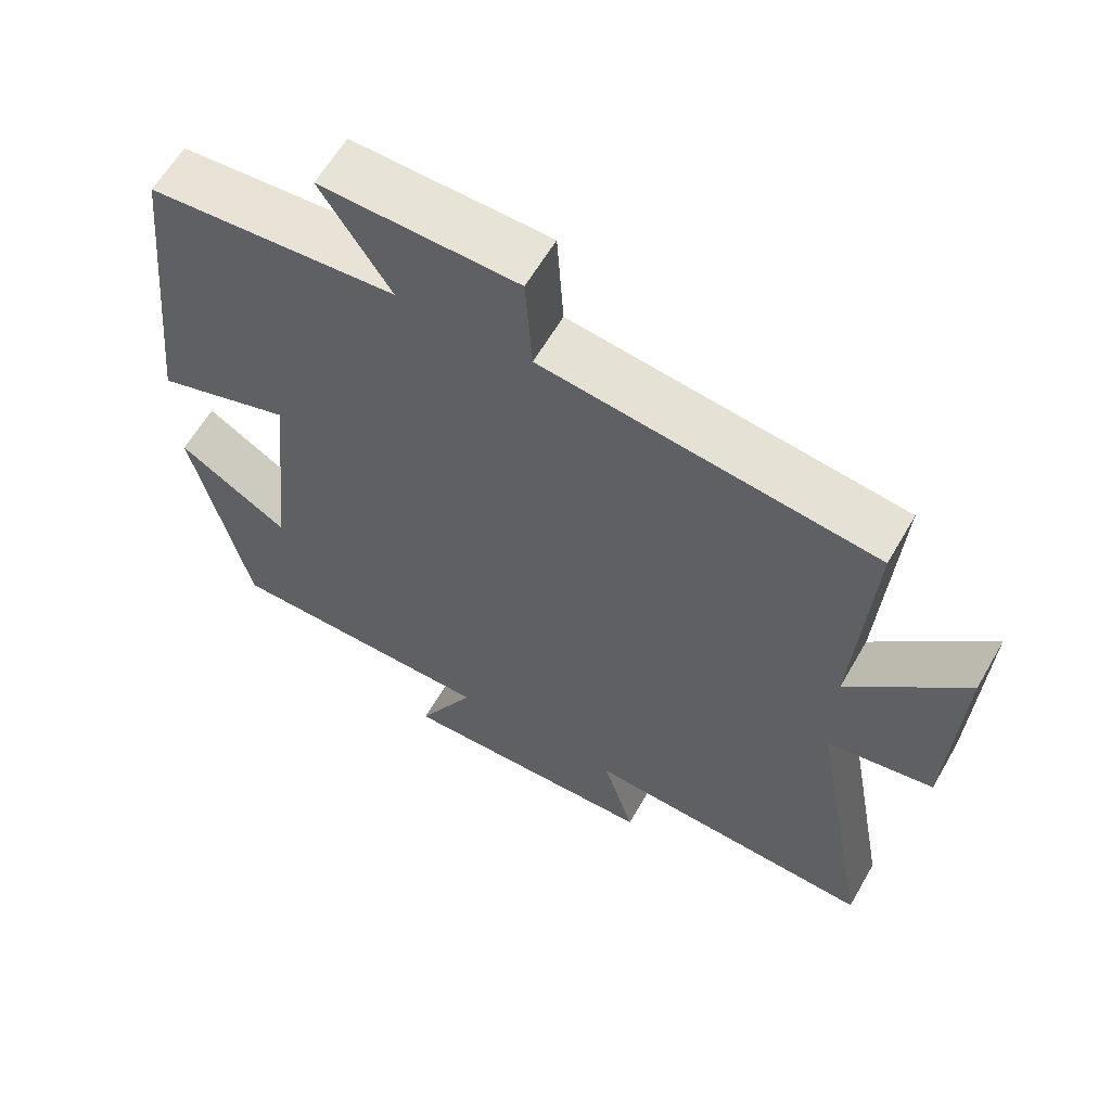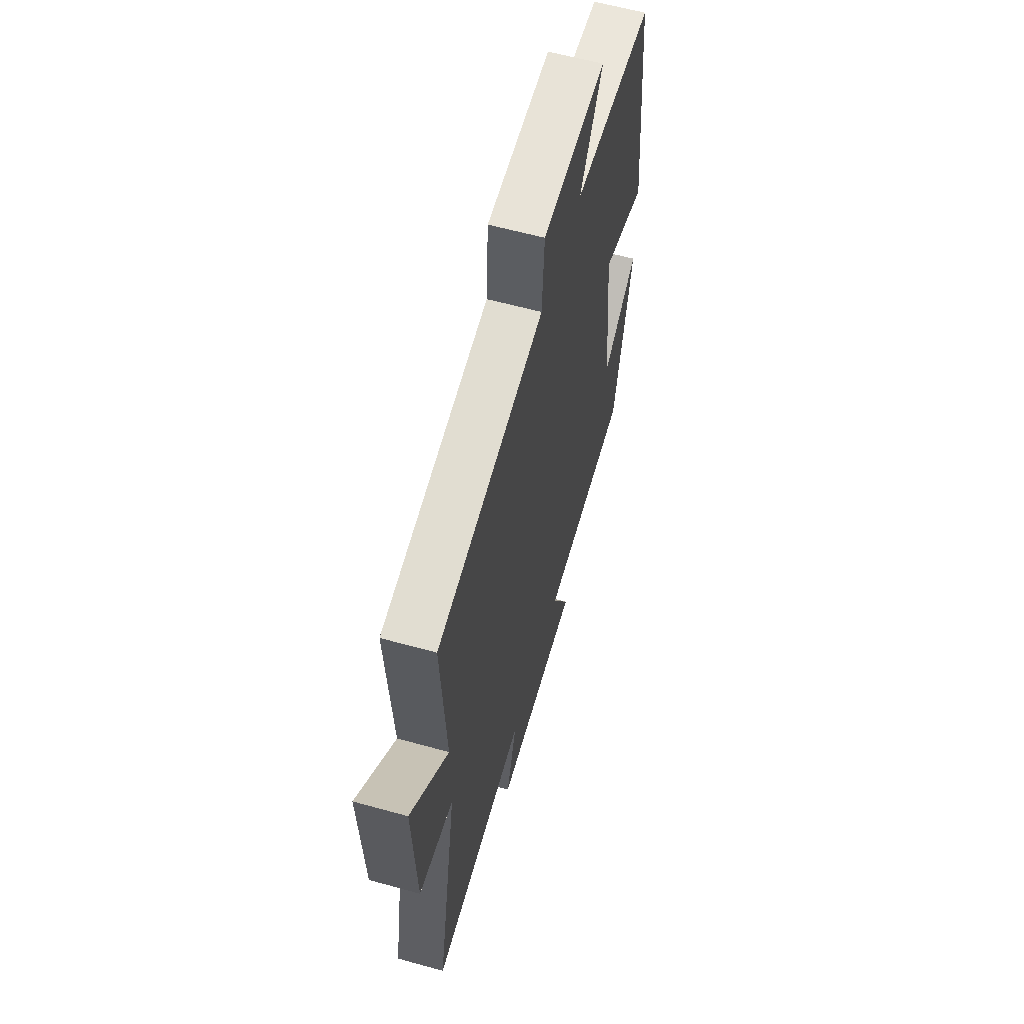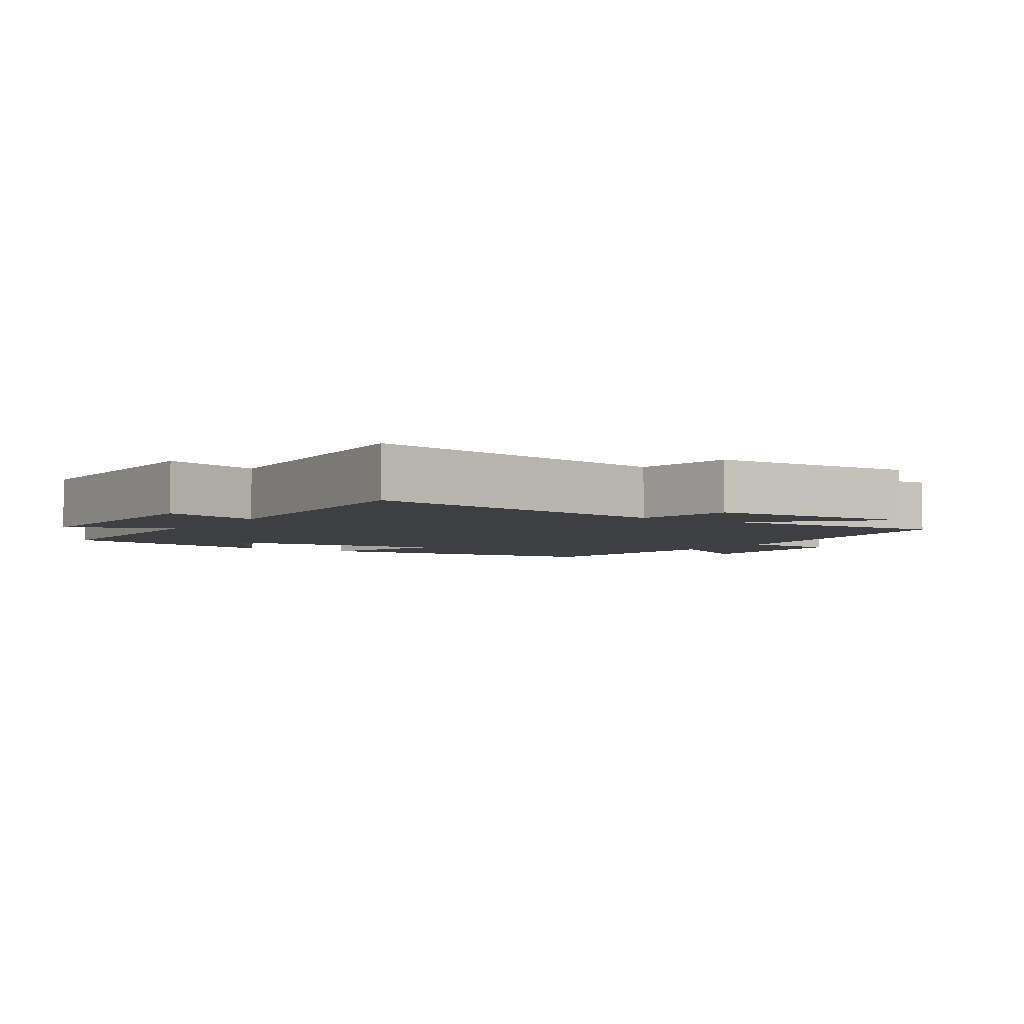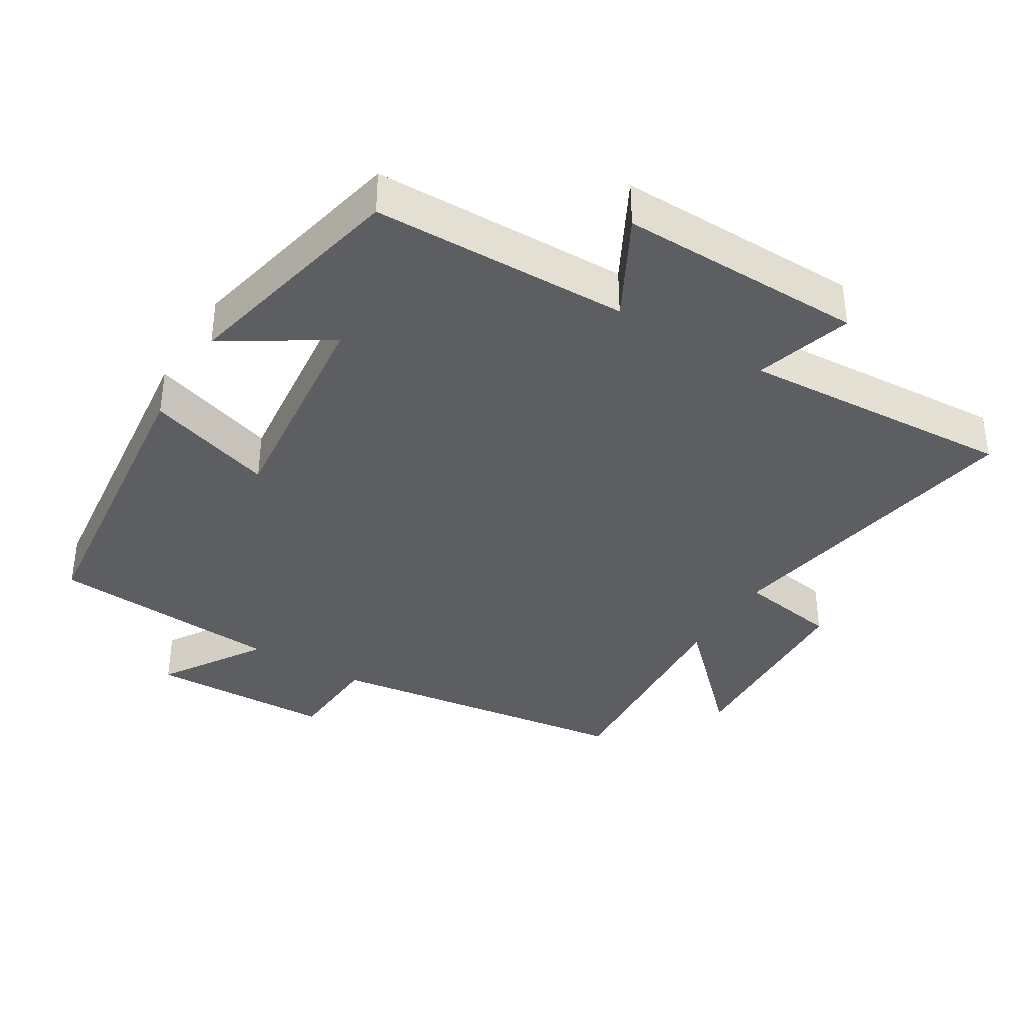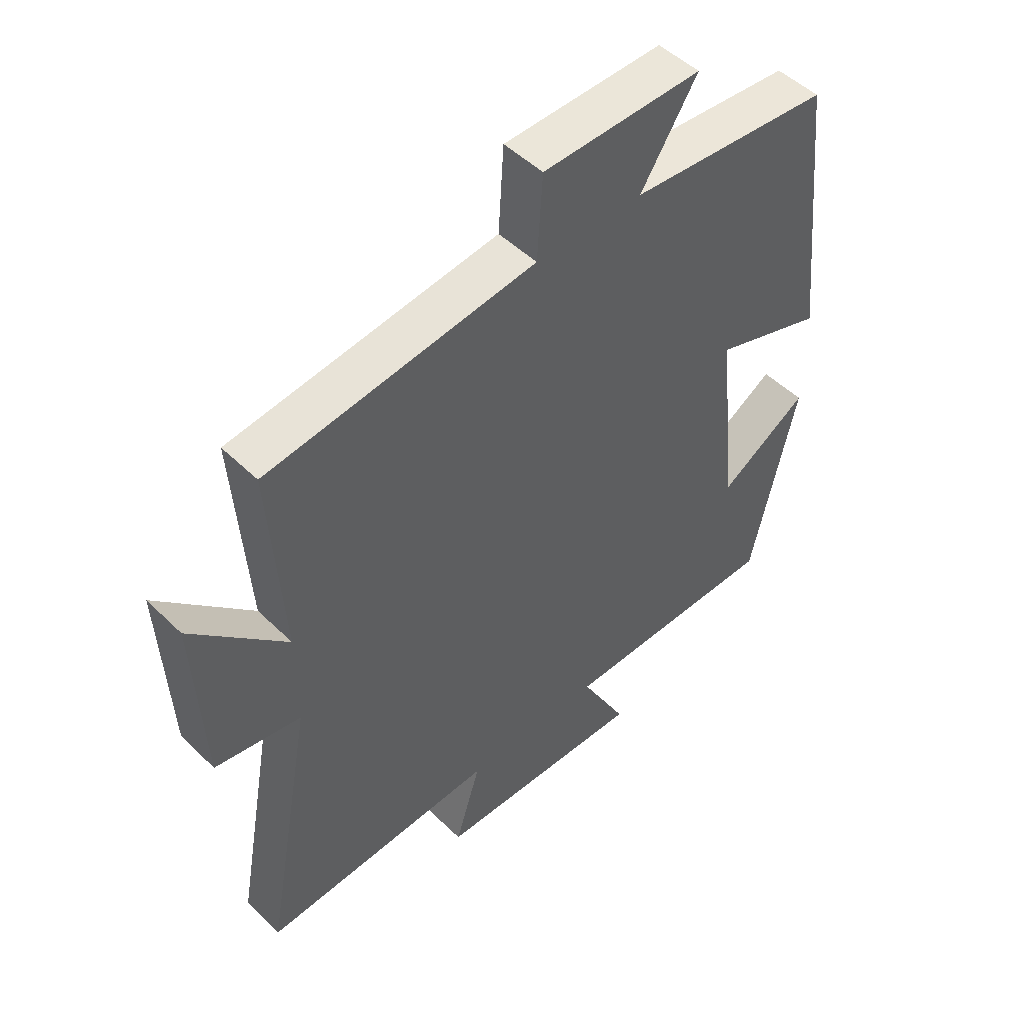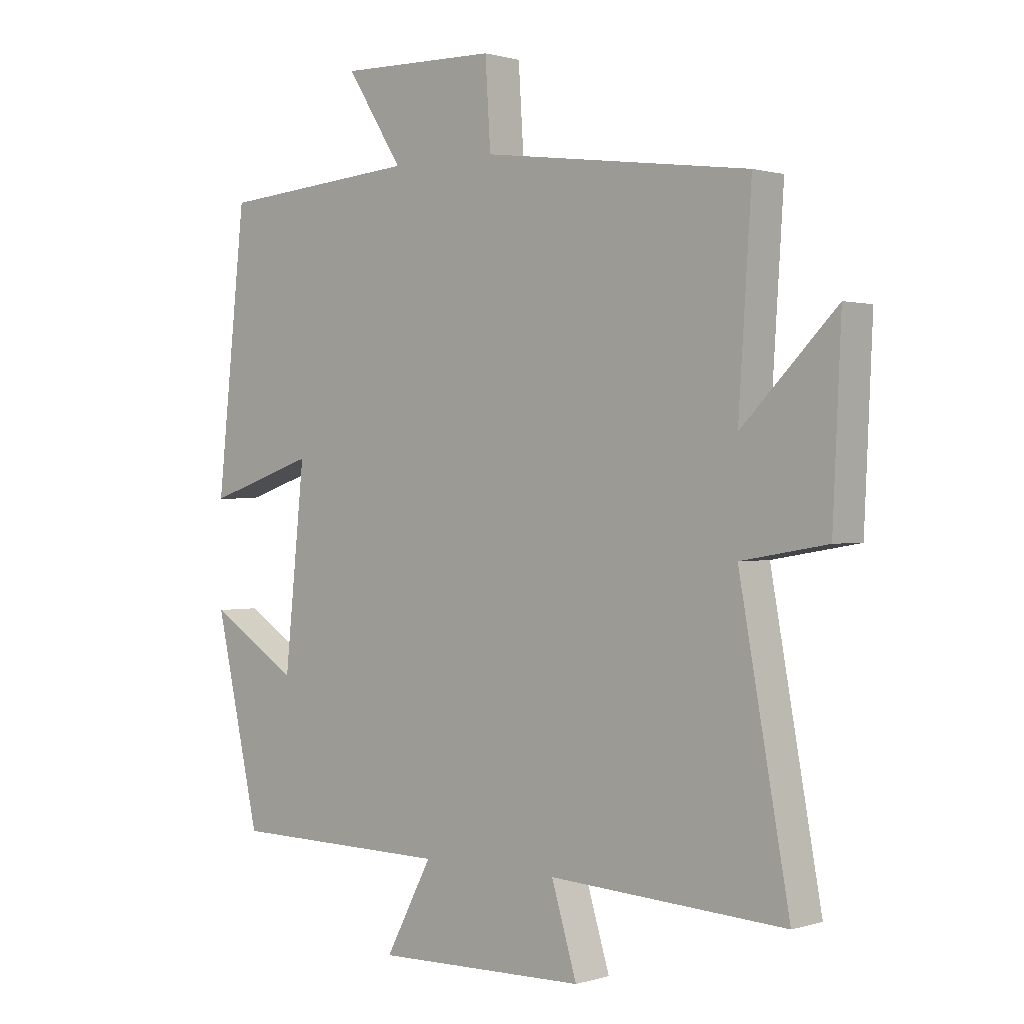
<metadata>
{"format":"obj","ext":"obj","renderer":"f3d","projection":"perspective","resolution":1024,"background":"white","views":[{"elev":61.3,"azim":-150.1,"up":"+Z"},{"elev":60.6,"azim":-74.2,"up":"+Z"},{"elev":-4.0,"azim":-123.2,"up":"+Y"},{"elev":-37.3,"azim":148.9,"up":"+Y"},{"elev":49.4,"azim":-43.0,"up":"+Z"},{"elev":0.7,"azim":-138.0,"up":"+Z"}]}
</metadata>
<code>
v 0.424 0.07 -0.496
v 0.051 0.07 -0.5
v 0.13 0.07 -0.649
v -0.228 0.07 -0.641
v -0.185 0.07 -0.5
v -0.584 0.07 -0.522
v -0.5 0.07 -0.06
v -0.645 0.07 -0.035
v -0.659 0.07 0.265
v -0.5 0.07 0.106
v -0.522 0.07 0.44
v -0.07 0.07 0.5
v -0.061 0.07 0.642
v 0.207 0.07 0.648
v 0.112 0.07 0.5
v 0.451 0.07 0.473
v 0.5 0.07 0.016
v 0.315 0.07 0.077
v 0.349 0.07 -0.253
v 0.5 0.07 -0.158
v 0.424 0 -0.496
v 0.051 0 -0.5
v 0.13 0 -0.649
v -0.228 0 -0.641
v -0.185 0 -0.5
v -0.584 0 -0.522
v -0.5 0 -0.06
v -0.645 0 -0.035
v -0.659 0 0.265
v -0.5 0 0.106
v -0.522 0 0.44
v -0.07 0 0.5
v -0.061 0 0.642
v 0.207 0 0.648
v 0.112 0 0.5
v 0.451 0 0.473
v 0.5 0 0.016
v 0.315 0 0.077
v 0.349 0 -0.253
v 0.5 0 -0.158
f 19 20 1 2
f 18 19 2
f 15 16 17 18
f 15 18 2
f 12 13 14 15
f 12 15 2
f 11 12 2
f 10 11 2
f 7 8 9 10
f 7 10 2 3
f 5 6 7
f 5 7 3
f 3 4 5
f 22 21 40 39
f 22 39 38
f 38 37 36 35
f 22 38 35
f 35 34 33 32
f 22 35 32
f 22 32 31
f 22 31 30
f 30 29 28 27
f 23 22 30 27
f 27 26 25
f 23 27 25
f 25 24 23
f 1 21 22 2
f 2 22 23 3
f 3 23 24 4
f 4 24 25 5
f 5 25 26 6
f 6 26 27 7
f 7 27 28 8
f 8 28 29 9
f 9 29 30 10
f 10 30 31 11
f 11 31 32 12
f 12 32 33 13
f 13 33 34 14
f 14 34 35 15
f 15 35 36 16
f 16 36 37 17
f 17 37 38 18
f 18 38 39 19
f 19 39 40 20
f 20 40 21 1

</code>
